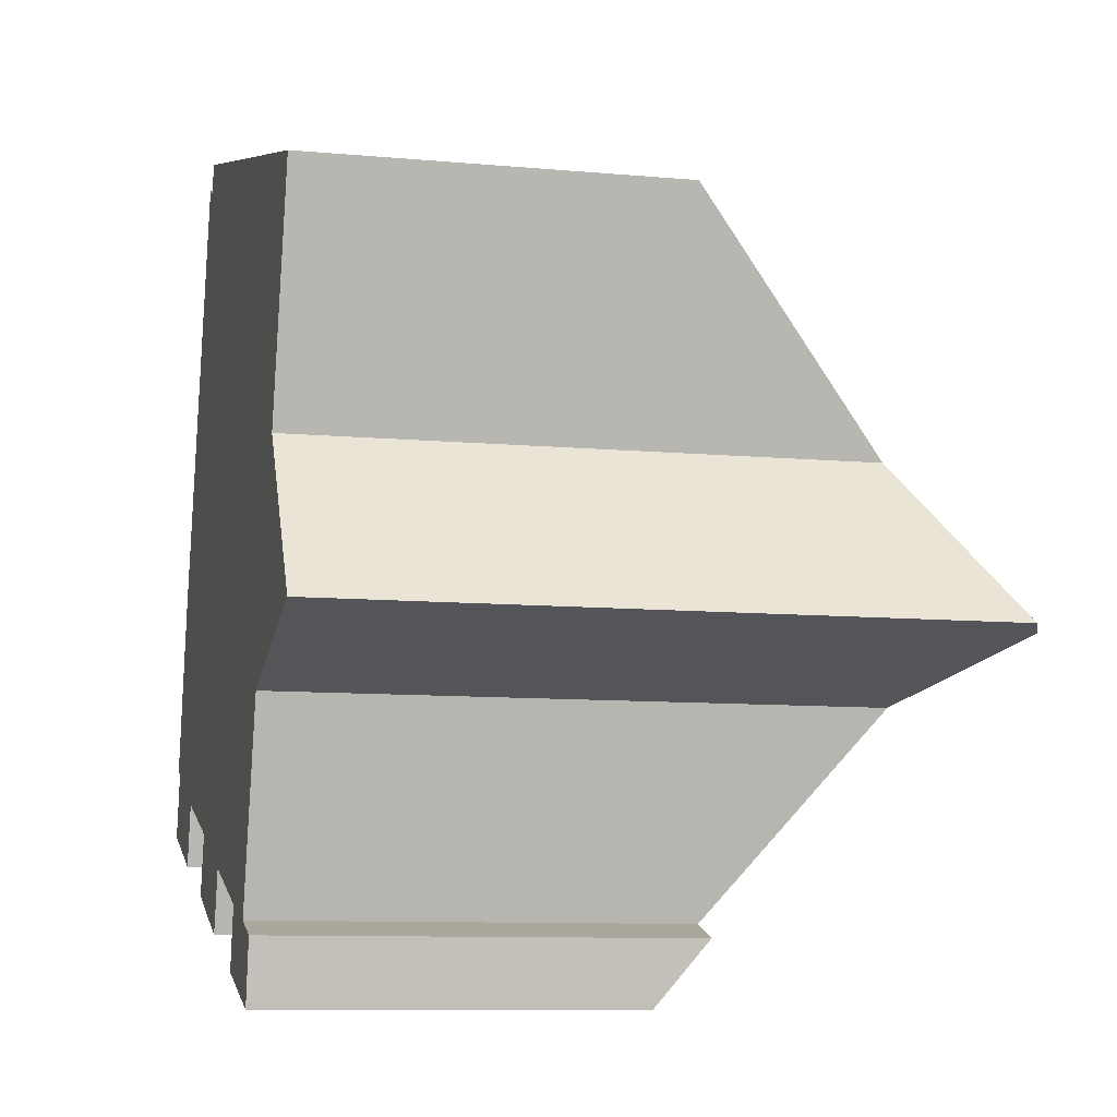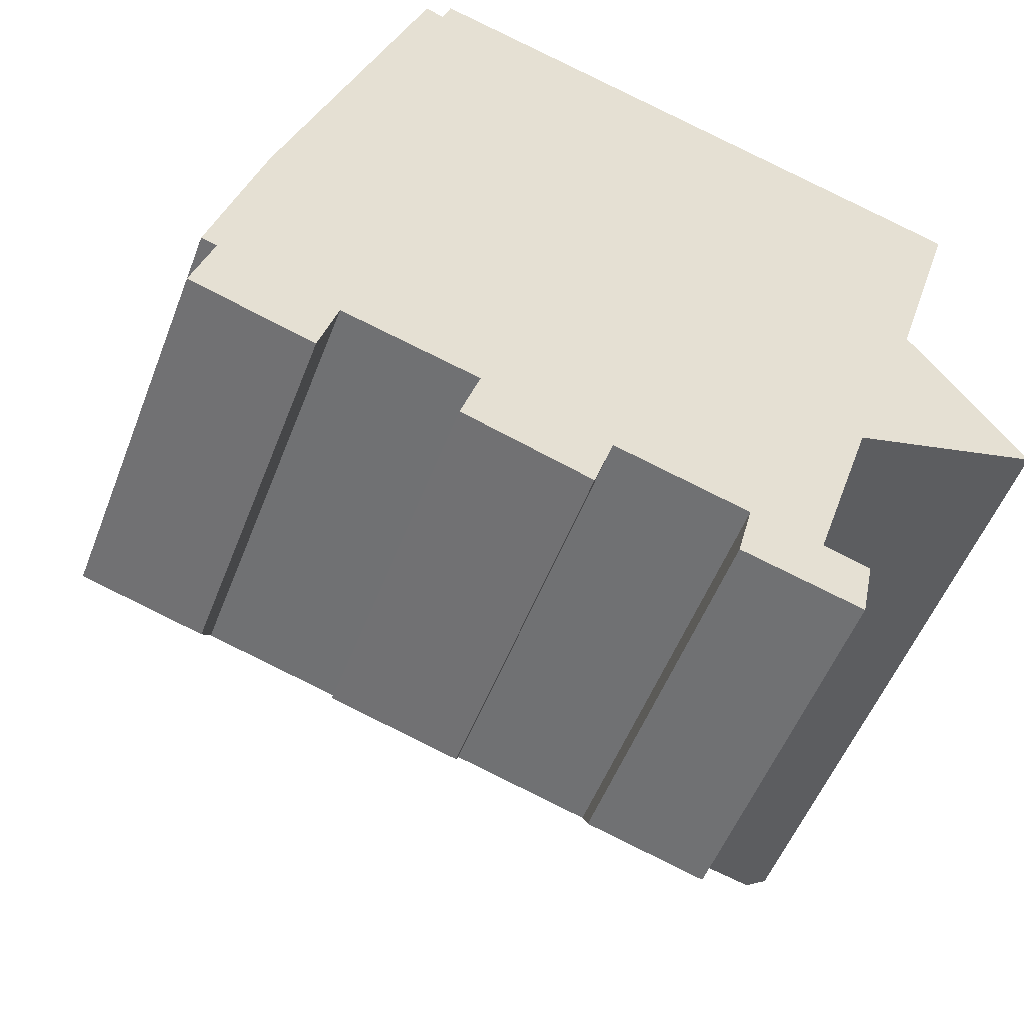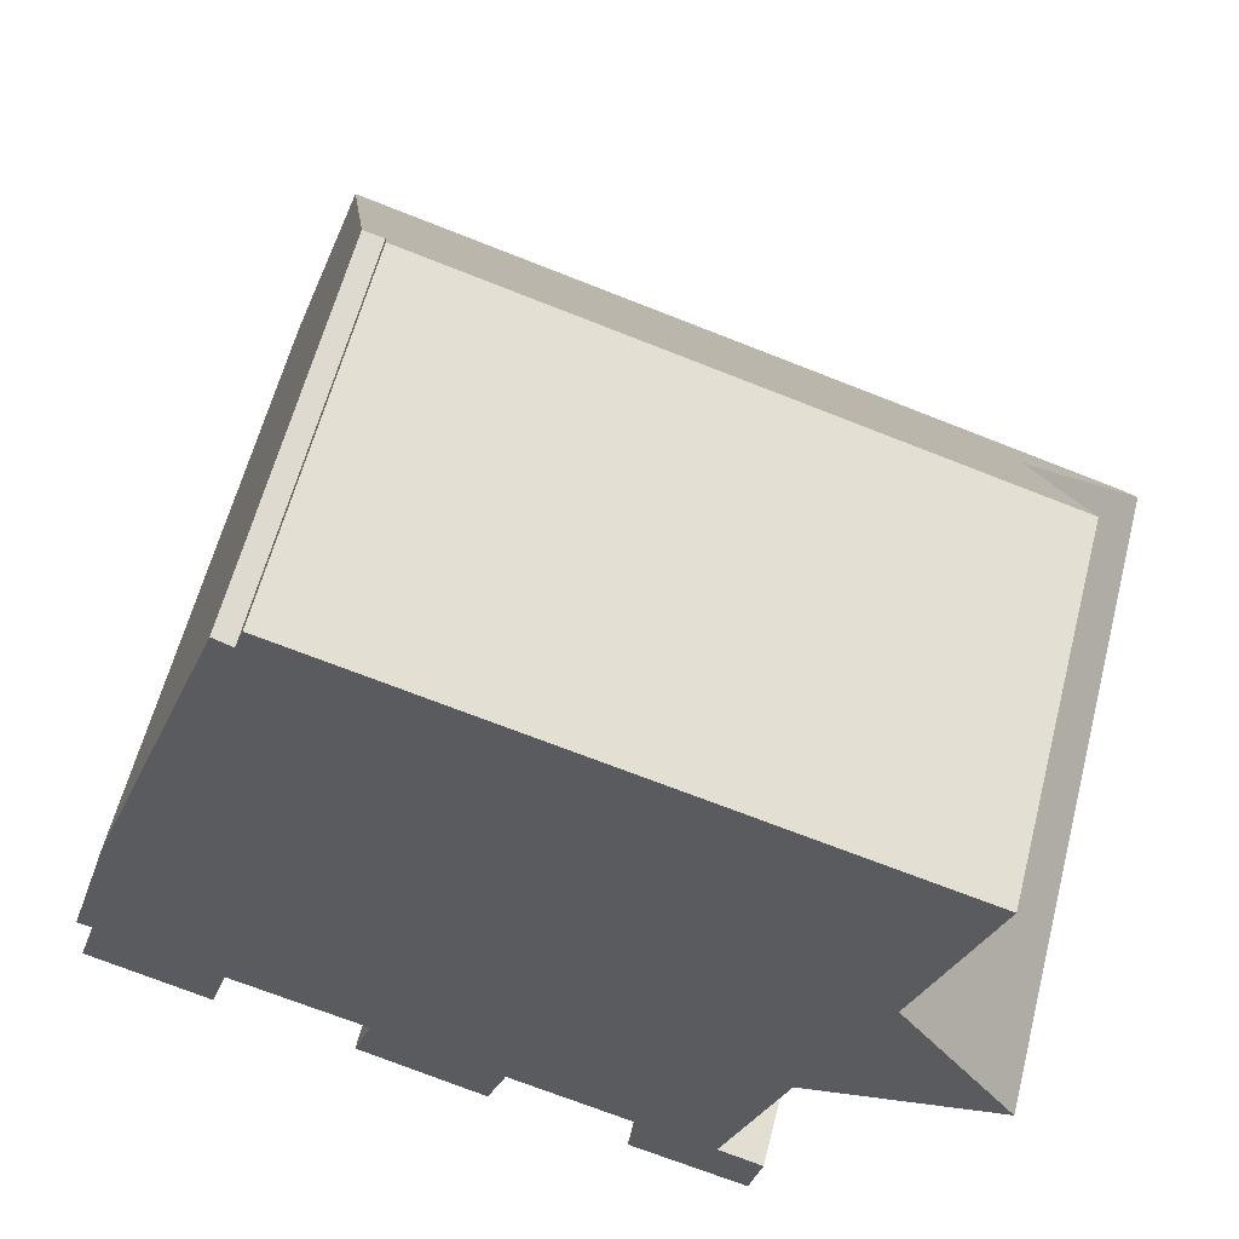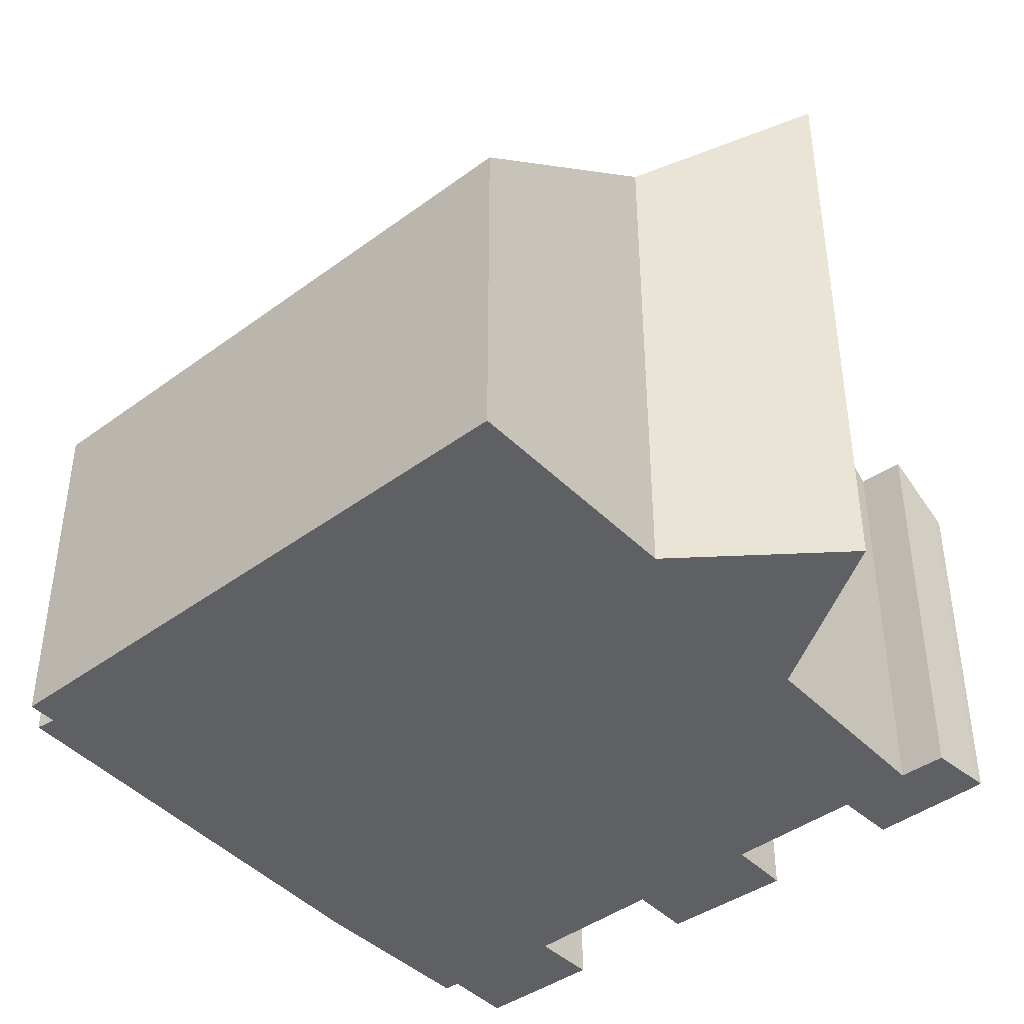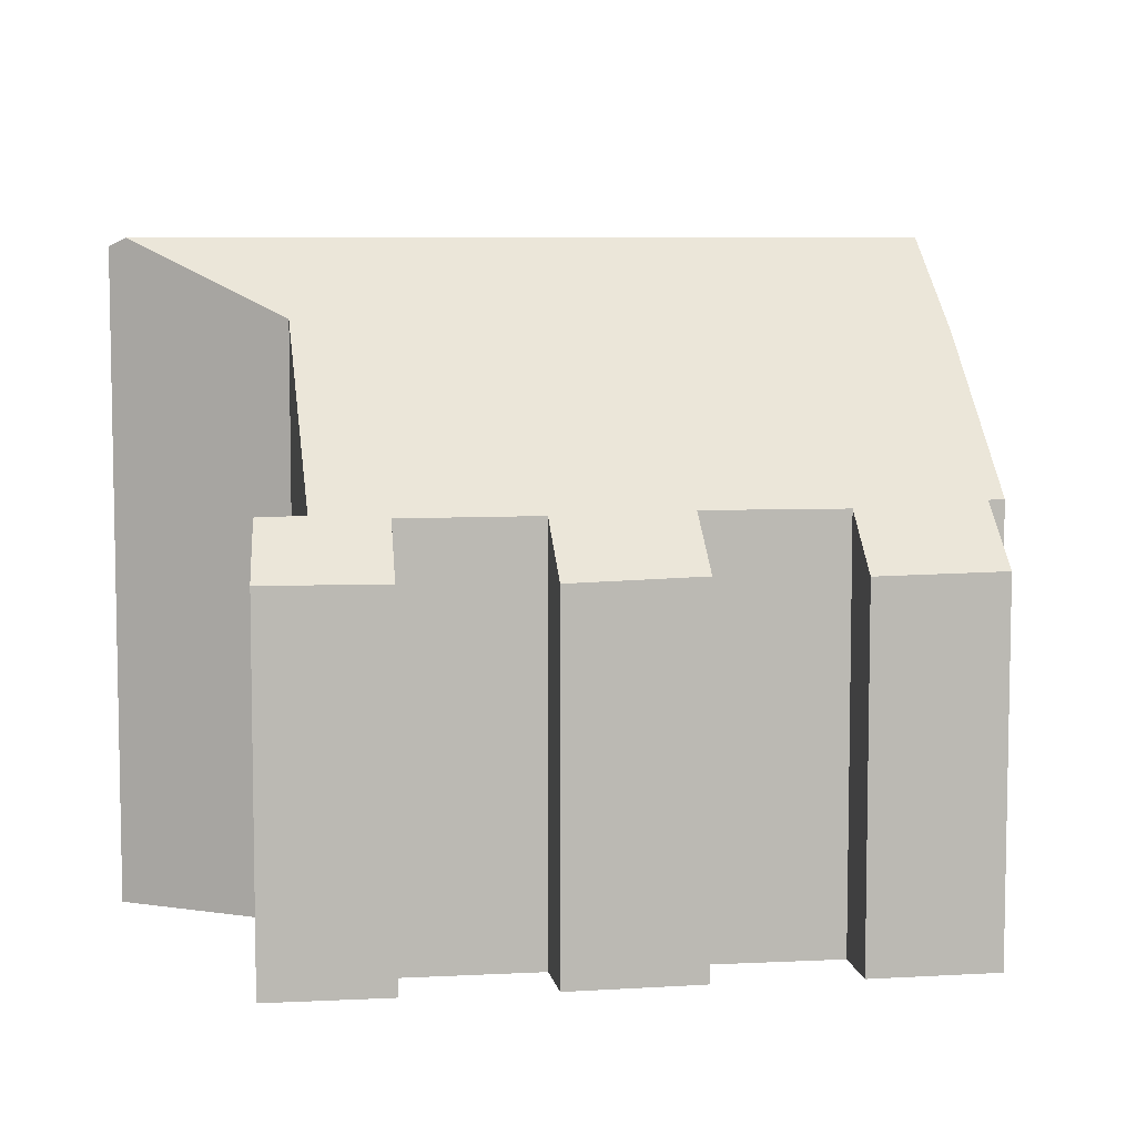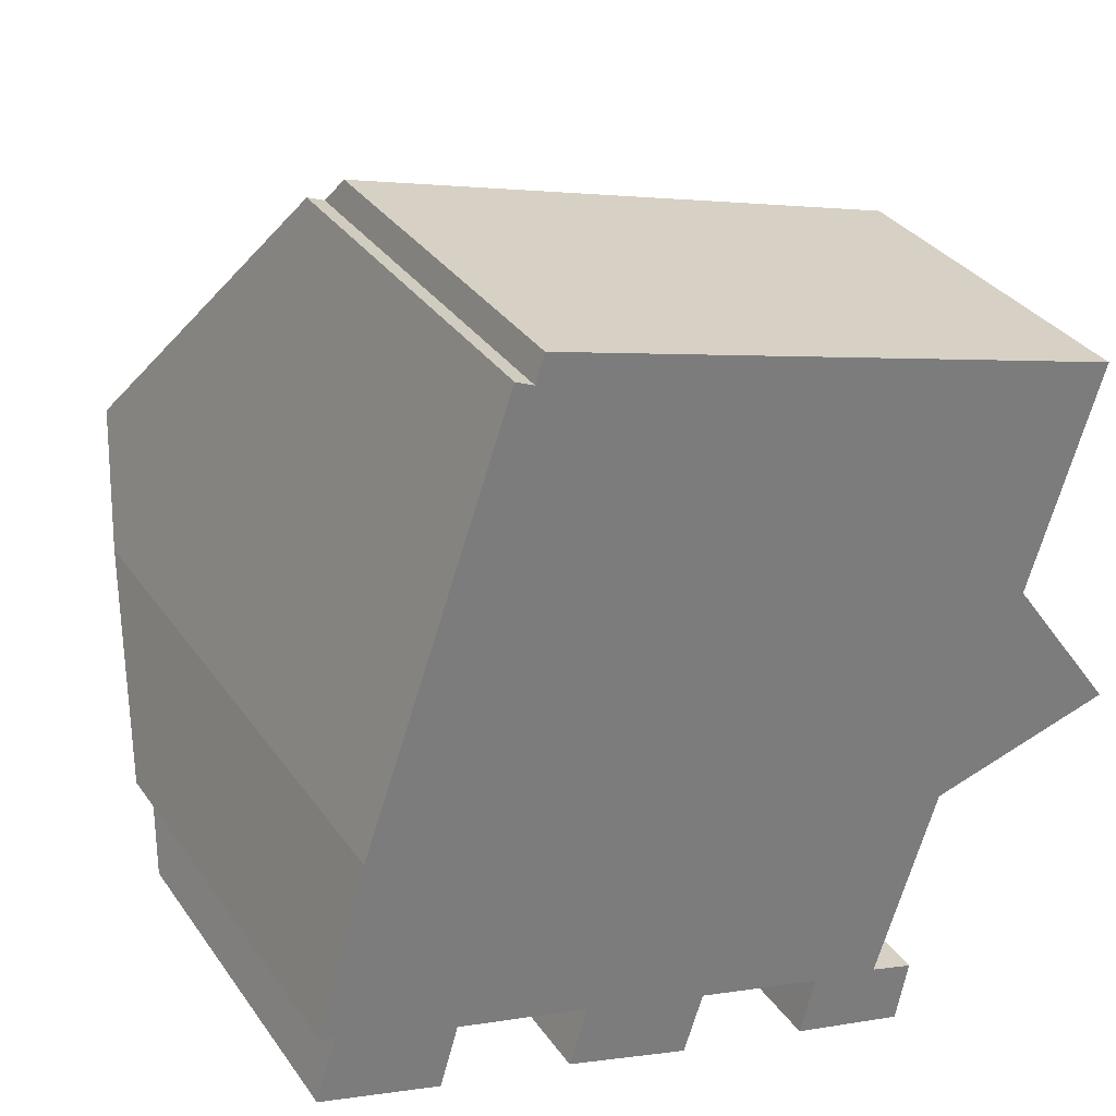
<metadata>
{"format":"obj","ext":"obj","renderer":"f3d","projection":"perspective","resolution":1024,"background":"white","views":[{"elev":-9.5,"azim":76.5,"up":"+Z"},{"elev":-52.2,"azim":-20.6,"up":"+Z"},{"elev":59.6,"azim":14.3,"up":"+Z"},{"elev":-42.6,"azim":57.6,"up":"+Y"},{"elev":7.2,"azim":-172.0,"up":"+Y"},{"elev":33.0,"azim":-29.5,"up":"+Z"}]}
</metadata>
<code>
v  6.033 5.641 -1.826
v  4.039 5.695 -1.172
v  4.341 6.492 -0.219
v  1.32 9.875 5.084
v  0.091 6.572 1.129
v  0.893 8.847 3.866
v  0.33 6.567 1.052
v  1.471 10.24 5.515
v  11.72 10.24 2.515
v  2.211 6.484 0.394
v  6.342 6.452 -0.857
v  10.5 9.057 1.329
v  8.412 6.449 -1.467
v  8.171 5.674 -2.409
v  9.519 6.499 -1.726
v  11.41 9.461 1.589
v  13.18 10.24 2.089
v  9.923 5.683 -2.91
v  10.22 6.487 -1.948
v  10.02 5.683 -2.938
v  10.19 6.37 -2.092
v  10.04 5.775 -2.826
v  1.919 5.656 -0.603
v  0 5.687 3.482e-16
v  12.82 5.631 8.214
v  3.518 6.028 10.42
v  3.661 5.664 10.85
v  2.433 7.921 8.261
v  3.232 5.995 10.54
v  11.71 8.612 4.644
v  12.2 9.027 3.958
v  13.48 10.11 2.175
v  0 0 0
v  1.919 3.692e-17 -0.603
v  0.091 -6.913e-17 1.129
v  0.33 -6.442e-17 1.052
v  13.48 -1.332e-16 2.175
v  11.41 -9.73e-17 1.589
v  10.5 -8.138e-17 1.329
v  13.18 -1.279e-16 2.089
v  10.02 1.799e-16 -2.938
v  8.171 1.475e-16 -2.409
v  9.923 1.782e-16 -2.91
v  6.342 5.248e-17 -0.857
v  8.412 8.983e-17 -1.467
v  4.039 7.176e-17 -1.172
v  6.033 1.118e-16 -1.826
v  4.341 1.341e-17 -0.219
v  2.211 -2.413e-17 0.394
v  0.893 -2.367e-16 3.866
v  3.232 -6.456e-16 10.54
v  1.32 -3.113e-16 5.084
v  1.471 -3.377e-16 5.515
v  2.433 -5.058e-16 8.261
v  3.518 -6.378e-16 10.42
v  3.661 -6.644e-16 10.85
v  11.71 -2.844e-16 4.644
v  12.2 -2.424e-16 3.958
v  12.82 -5.03e-16 8.214
v  9.519 1.057e-16 -1.726
v  10.22 1.193e-16 -1.948
v  10.04 1.73e-16 -2.826
v  10.19 1.281e-16 -2.092
g defaultobject
f 1 2 3
f 4 5 6
f 5 4 7
f 7 4 8
f 7 8 9
f 7 9 10
f 10 9 3
f 3 9 11
f 3 11 1
f 11 9 12
f 11 12 13
f 13 12 14
f 14 12 15
f 12 9 16
f 16 9 17
f 15 18 14
f 18 15 19
f 18 19 20
f 20 19 21
f 20 21 22
f 7 23 24
f 23 7 10
f 25 26 27
f 26 28 29
f 28 26 25
f 28 25 30
f 28 30 8
f 8 30 9
f 9 30 31
f 9 31 32
f 9 32 17
f 23 33 24
f 33 23 34
f 7 35 5
f 35 7 36
f 32 16 17
f 16 32 37
f 16 37 12
f 12 37 38
f 12 38 39
f 38 37 40
f 41 18 20
f 18 41 14
f 14 41 42
f 42 41 43
f 13 44 11
f 44 13 45
f 1 46 2
f 46 1 47
f 48 10 3
f 10 48 49
f 24 36 7
f 36 24 33
f 5 50 6
f 50 5 35
f 4 28 8
f 28 4 6
f 28 6 50
f 28 50 29
f 29 50 51
f 51 50 52
f 51 52 53
f 51 53 54
f 55 27 26
f 27 55 56
f 14 45 13
f 45 14 42
f 2 48 3
f 48 2 46
f 29 55 26
f 55 29 51
f 31 37 32
f 37 31 30
f 37 30 57
f 37 57 58
f 56 25 27
f 25 56 59
f 60 19 15
f 19 60 61
f 25 57 30
f 57 25 59
f 39 15 12
f 15 39 60
f 61 21 19
f 21 61 22
f 22 61 62
f 62 61 63
f 62 20 22
f 20 62 41
f 44 1 11
f 1 44 47
f 49 23 10
f 23 49 34
f 34 36 33
f 47 48 46
f 63 60 62
f 60 63 61
f 40 57 38
f 57 40 58
f 58 40 37
f 43 45 42
f 45 43 51
f 51 43 55
f 55 43 41
f 55 41 56
f 56 41 60
f 60 41 62
f 56 60 39
f 56 39 59
f 59 39 57
f 57 39 38
f 36 50 35
f 50 36 34
f 50 34 49
f 50 49 48
f 50 48 52
f 52 48 53
f 53 48 54
f 54 48 47
f 54 47 44
f 54 44 45
f 54 45 51

</code>
